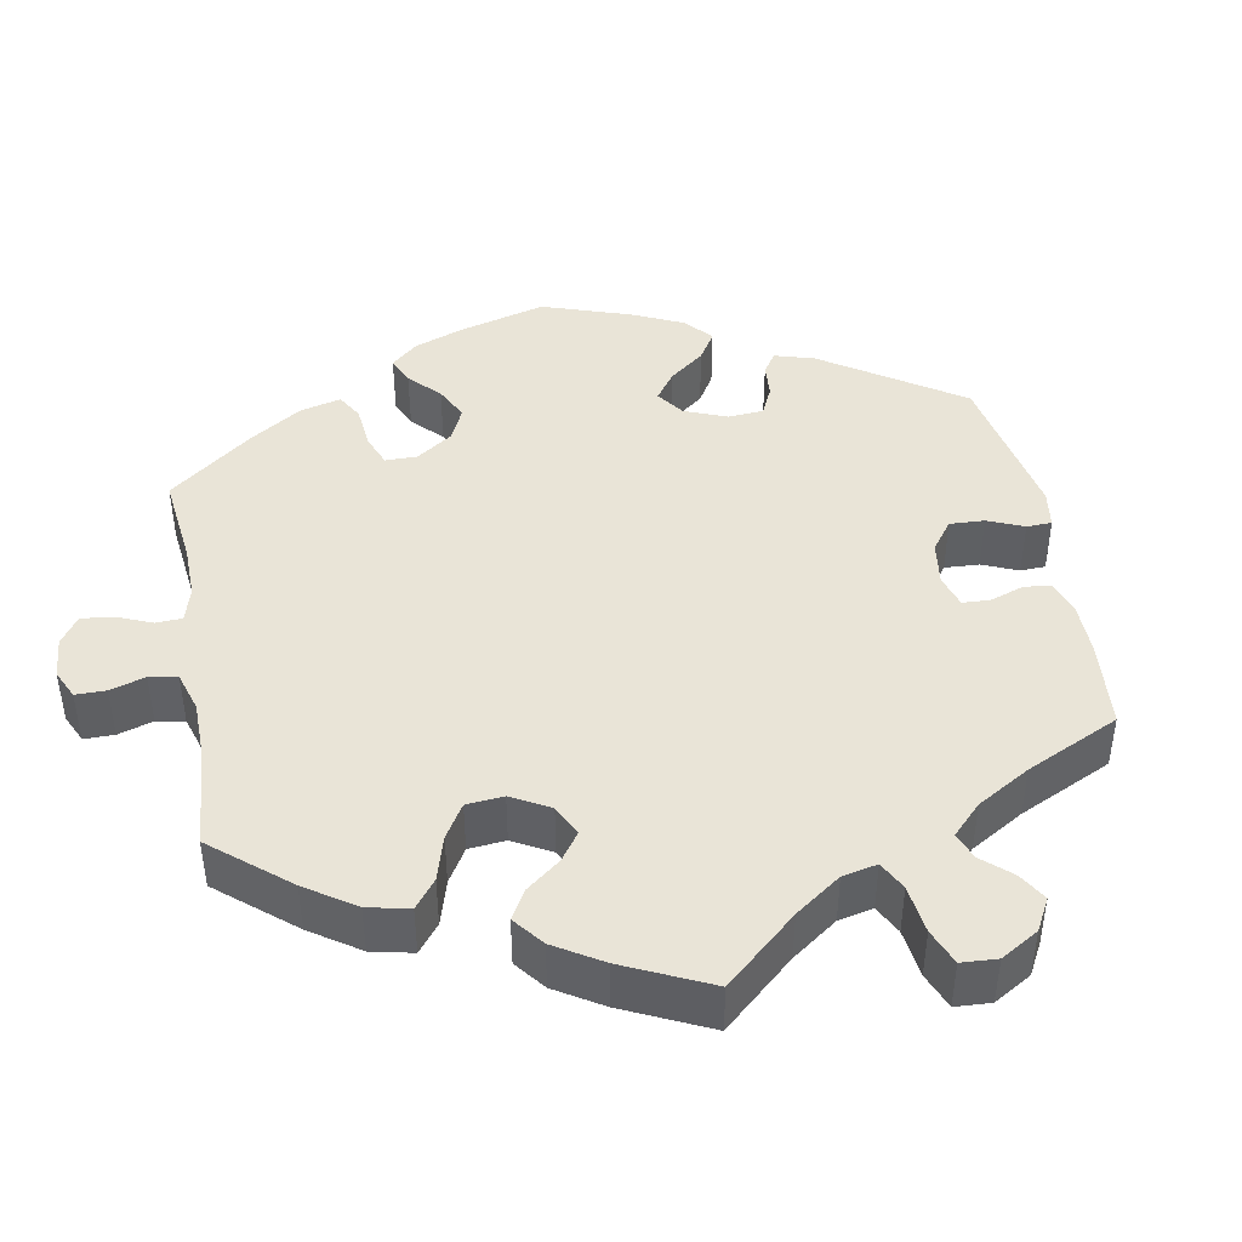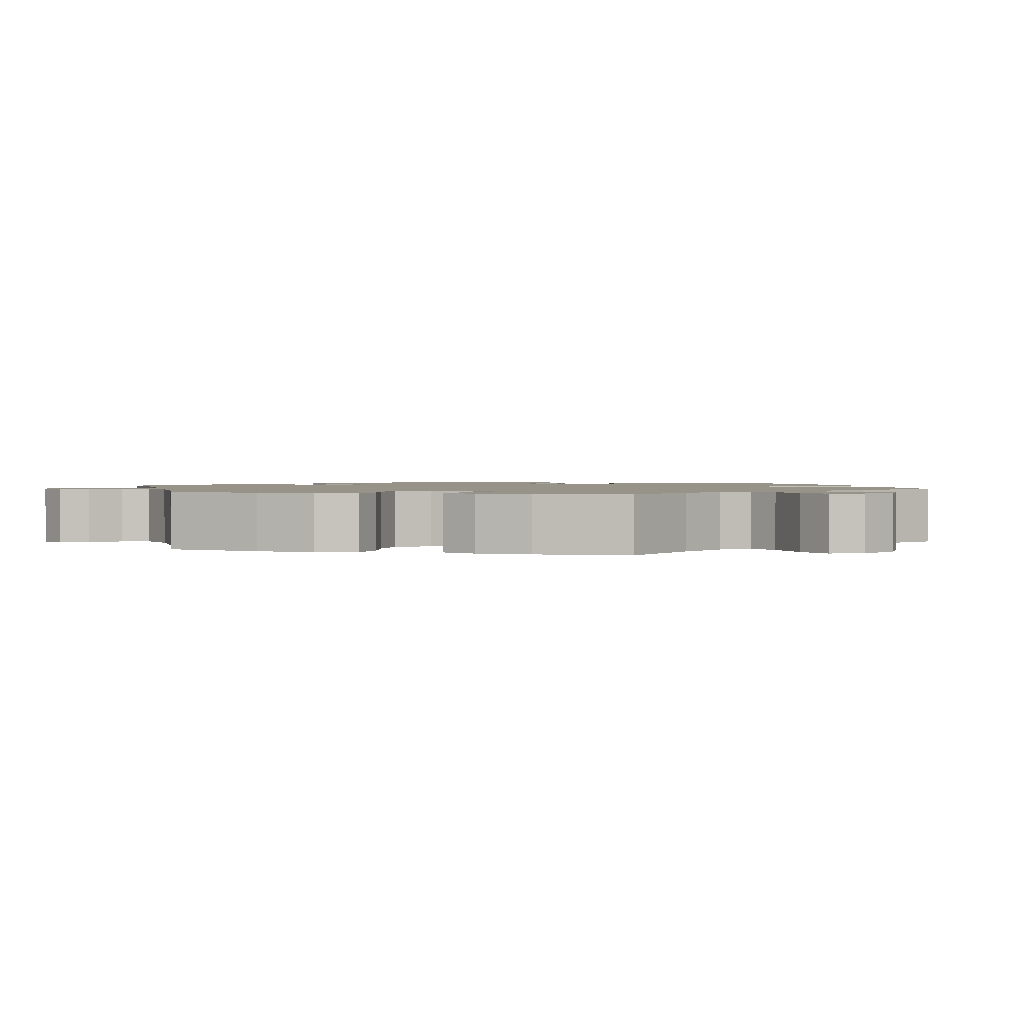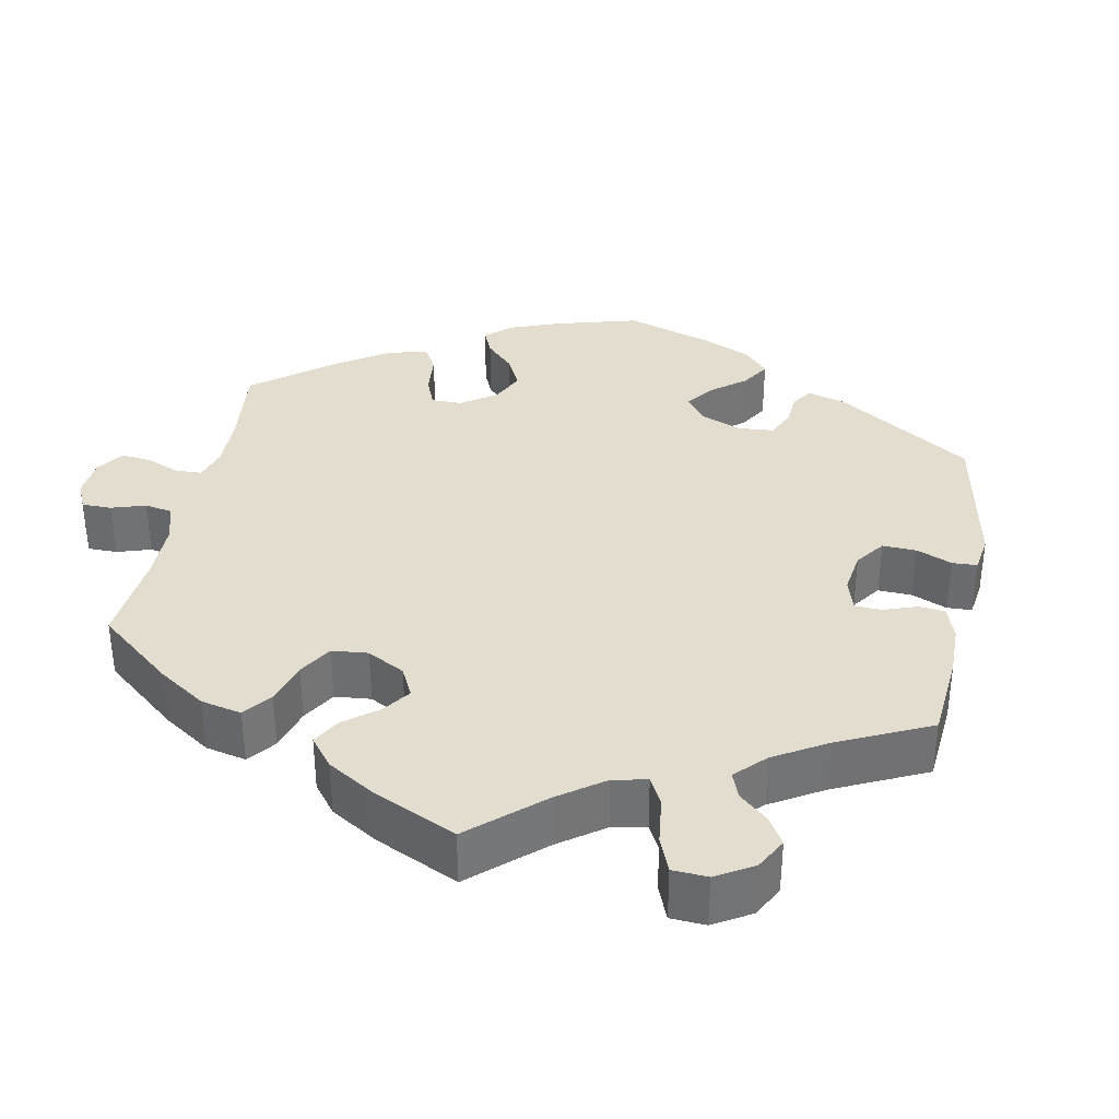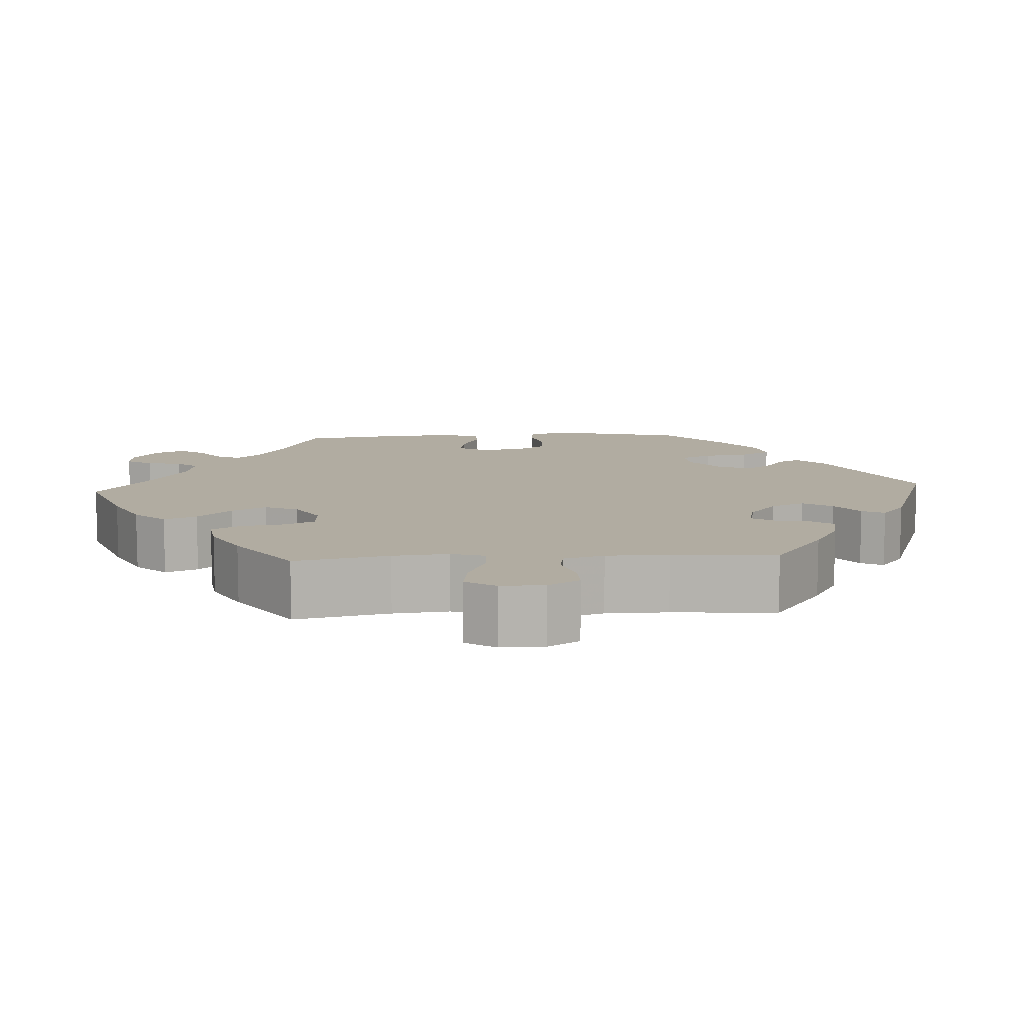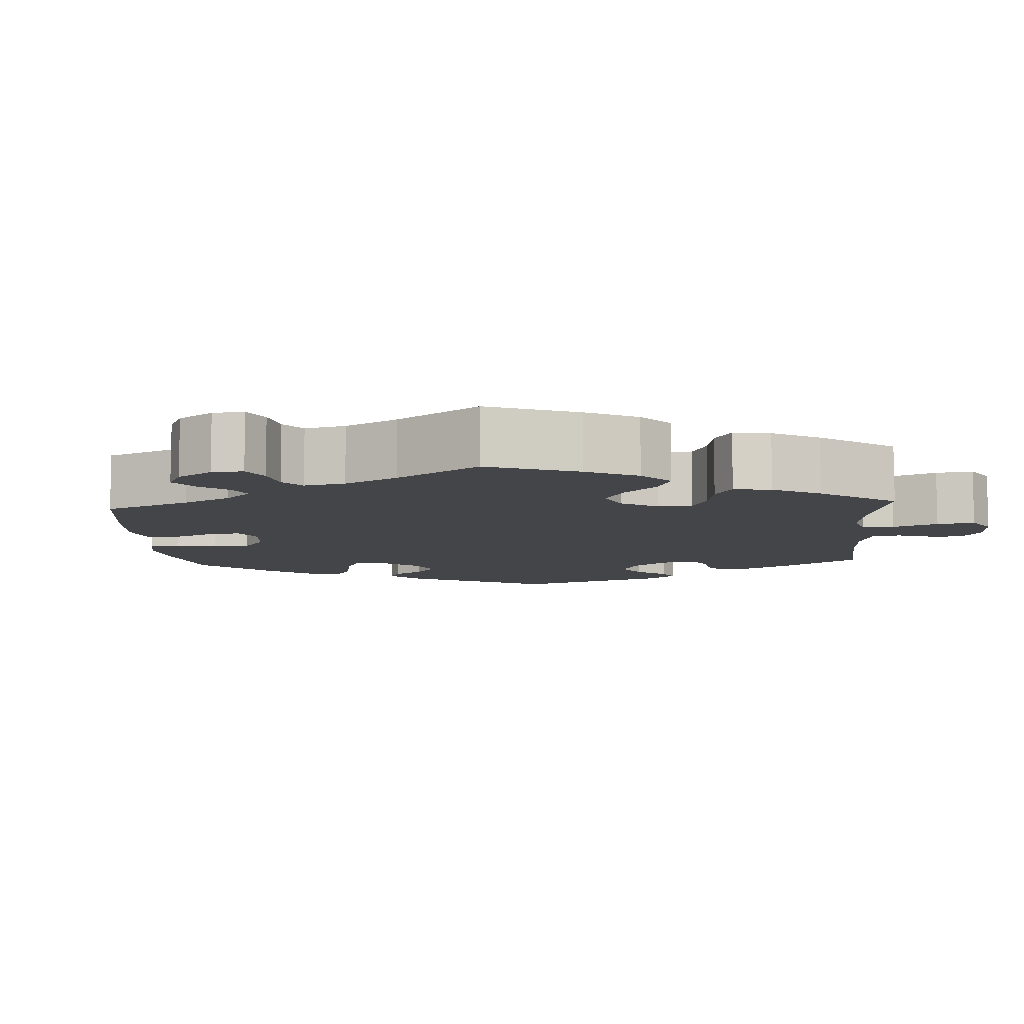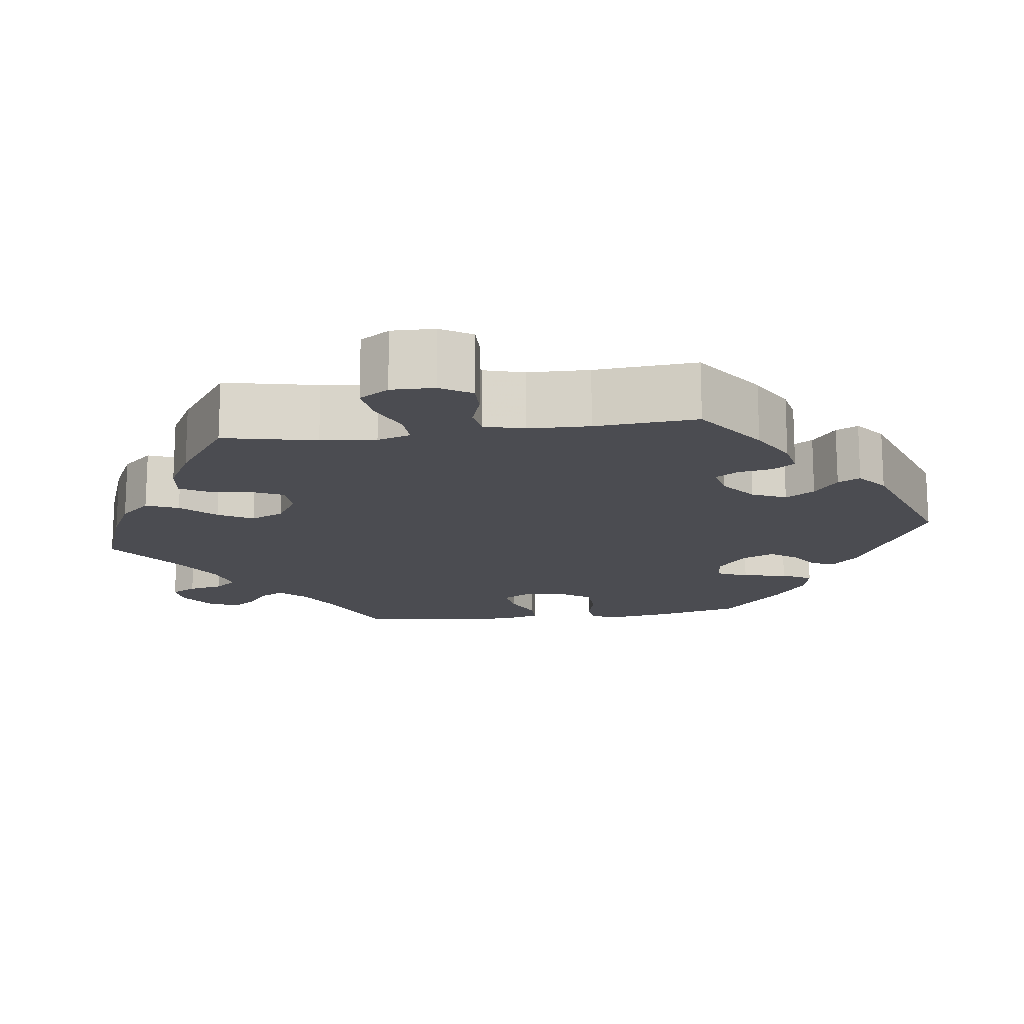
<metadata>
{"format":"obj","ext":"obj","renderer":"f3d","projection":"perspective","resolution":1024,"background":"white","views":[{"elev":43.0,"azim":109.6,"up":"+Y"},{"elev":1.5,"azim":106.0,"up":"+Y"},{"elev":35.0,"azim":131.0,"up":"+Y"},{"elev":10.2,"azim":146.5,"up":"+Y"},{"elev":-8.6,"azim":63.7,"up":"+Y"},{"elev":-15.4,"azim":157.3,"up":"+Y"}]}
</metadata>
<code>
v 0.521 0.07 0.167
v 0.526 0.07 0.093
v 0.51 0.07 0.042
v 0.466 0.07 0.036
v 0.409 0.07 0.05
v 0.359 0.07 0.049
v 0.332 0.07 0.011
v 0.331 0.07 -0.044
v 0.355 0.07 -0.08
v 0.398 0.07 -0.076
v 0.448 0.07 -0.056
v 0.49 0.07 -0.056
v 0.508 0.07 -0.101
v 0.51 0.07 -0.171
v 0.5 0.07 -0.289
v 0.386 0.07 -0.327
v 0.322 0.07 -0.356
v 0.292 0.07 -0.389
v 0.314 0.07 -0.423
v 0.363 0.07 -0.46
v 0.393 0.07 -0.498
v 0.373 0.07 -0.538
v 0.325 0.07 -0.565
v 0.279 0.07 -0.564
v 0.259 0.07 -0.528
v 0.249 0.07 -0.481
v 0.226 0.07 -0.453
v 0.175 0.07 -0.466
v 0.107 0.07 -0.504
v 0 0.07 -0.578
v -0.102 0.07 -0.531
v -0.16 0.07 -0.497
v -0.191 0.07 -0.462
v -0.177 0.07 -0.431
v -0.143 0.07 -0.402
v -0.127 0.07 -0.371
v -0.157 0.07 -0.339
v -0.21 0.07 -0.318
v -0.257 0.07 -0.323
v -0.277 0.07 -0.362
v -0.283 0.07 -0.411
v -0.3 0.07 -0.438
v -0.346 0.07 -0.42
v -0.5 0.07 -0.289
v -0.514 0.07 -0.081
v -0.502 0.07 -0.03
v -0.47 0.07 -0.028
v -0.43 0.07 -0.047
v -0.389 0.07 -0.051
v -0.363 0.07 -0.013
v -0.355 0.07 0.044
v -0.373 0.07 0.083
v -0.417 0.07 0.079
v -0.471 0.07 0.058
v -0.515 0.07 0.057
v -0.53 0.07 0.101
v -0.524 0.07 0.171
v -0.501 0.07 0.288
v -0.419 0.07 0.368
v -0.367 0.07 0.41
v -0.324 0.07 0.424
v -0.301 0.07 0.393
v -0.286 0.07 0.342
v -0.259 0.07 0.302
v -0.211 0.07 0.298
v -0.161 0.07 0.321
v -0.141 0.07 0.356
v -0.168 0.07 0.39
v -0.214 0.07 0.423
v -0.233 0.07 0.456
v -0.196 0.07 0.494
v -0.125 0.07 0.529
v -0.001 0.07 0.578
v 0.094 0.07 0.507
v 0.153 0.07 0.471
v 0.197 0.07 0.46
v 0.215 0.07 0.488
v 0.221 0.07 0.535
v 0.237 0.07 0.572
v 0.279 0.07 0.575
v 0.327 0.07 0.552
v 0.35 0.07 0.519
v 0.331 0.07 0.486
v 0.297 0.07 0.455
v 0.285 0.07 0.421
v 0.321 0.07 0.382
v 0.386 0.07 0.343
v 0.5 0.07 0.289
v 0.521 0 0.167
v 0.526 0 0.093
v 0.51 0 0.042
v 0.466 0 0.036
v 0.409 0 0.05
v 0.359 0 0.049
v 0.332 0 0.011
v 0.331 0 -0.044
v 0.355 0 -0.08
v 0.398 0 -0.076
v 0.448 0 -0.056
v 0.49 0 -0.056
v 0.508 0 -0.101
v 0.51 0 -0.171
v 0.5 0 -0.289
v 0.386 0 -0.327
v 0.322 0 -0.356
v 0.292 0 -0.389
v 0.314 0 -0.423
v 0.363 0 -0.46
v 0.393 0 -0.498
v 0.373 0 -0.538
v 0.325 0 -0.565
v 0.279 0 -0.564
v 0.259 0 -0.528
v 0.249 0 -0.481
v 0.226 0 -0.453
v 0.175 0 -0.466
v 0.107 0 -0.504
v 0 0 -0.578
v -0.102 0 -0.531
v -0.16 0 -0.497
v -0.191 0 -0.462
v -0.177 0 -0.431
v -0.143 0 -0.402
v -0.127 0 -0.371
v -0.157 0 -0.339
v -0.21 0 -0.318
v -0.257 0 -0.323
v -0.277 0 -0.362
v -0.283 0 -0.411
v -0.3 0 -0.438
v -0.346 0 -0.42
v -0.5 0 -0.289
v -0.514 0 -0.081
v -0.502 0 -0.03
v -0.47 0 -0.028
v -0.43 0 -0.047
v -0.389 0 -0.051
v -0.363 0 -0.013
v -0.355 0 0.044
v -0.373 0 0.083
v -0.417 0 0.079
v -0.471 0 0.058
v -0.515 0 0.057
v -0.53 0 0.101
v -0.524 0 0.171
v -0.501 0 0.288
v -0.419 0 0.368
v -0.367 0 0.41
v -0.324 0 0.424
v -0.301 0 0.393
v -0.286 0 0.342
v -0.259 0 0.302
v -0.211 0 0.298
v -0.161 0 0.321
v -0.141 0 0.356
v -0.168 0 0.39
v -0.214 0 0.423
v -0.233 0 0.456
v -0.196 0 0.494
v -0.125 0 0.529
v -0.001 0 0.578
v 0.094 0 0.507
v 0.153 0 0.471
v 0.197 0 0.46
v 0.215 0 0.488
v 0.221 0 0.535
v 0.237 0 0.572
v 0.279 0 0.575
v 0.327 0 0.552
v 0.35 0 0.519
v 0.331 0 0.486
v 0.297 0 0.455
v 0.285 0 0.421
v 0.321 0 0.382
v 0.386 0 0.343
v 0.5 0 0.289
f 87 88 1 2
f 86 87 2 3
f 85 86 3 4
f 81 82 83 84
f 81 84 85
f 80 81 85
f 77 78 79 80
f 76 77 80 85
f 75 76 85 4
f 71 72 73 74
f 68 69 70 71
f 67 68 71 74
f 66 67 74 75
f 60 61 62 63
f 60 63 64
f 59 60 64
f 58 59 64
f 57 58 64 65
f 53 54 55 56
f 52 53 56 57
f 45 46 47 48
f 45 48 49
f 44 45 49
f 43 44 49 50
f 40 41 42 43
f 39 40 43 50
f 32 33 34 35
f 32 35 36
f 29 30 31 32
f 28 29 32 36
f 27 28 36 37
f 23 24 25 26
f 23 26 27
f 22 23 27
f 19 20 21 22
f 18 19 22 27
f 17 18 27 37
f 13 14 15 16
f 10 11 12 13
f 9 10 13 16
f 8 9 16 17
f 66 75 4 5
f 65 66 5 6
f 52 57 65 6
f 51 52 6 7
f 38 39 50 51
f 17 37 38 51
f 7 8 17 51
f 90 89 176 175
f 91 90 175 174
f 92 91 174 173
f 172 171 170 169
f 173 172 169
f 173 169 168
f 168 167 166 165
f 173 168 165 164
f 92 173 164 163
f 162 161 160 159
f 159 158 157 156
f 162 159 156 155
f 163 162 155 154
f 151 150 149 148
f 152 151 148
f 152 148 147
f 152 147 146
f 153 152 146 145
f 144 143 142 141
f 145 144 141 140
f 136 135 134 133
f 137 136 133
f 137 133 132
f 138 137 132 131
f 131 130 129 128
f 138 131 128 127
f 123 122 121 120
f 124 123 120
f 120 119 118 117
f 124 120 117 116
f 125 124 116 115
f 114 113 112 111
f 115 114 111
f 115 111 110
f 110 109 108 107
f 115 110 107 106
f 125 115 106 105
f 104 103 102 101
f 101 100 99 98
f 104 101 98 97
f 105 104 97 96
f 93 92 163 154
f 94 93 154 153
f 94 153 145 140
f 95 94 140 139
f 139 138 127 126
f 139 126 125 105
f 139 105 96 95
f 1 89 90 2
f 2 90 91 3
f 3 91 92 4
f 4 92 93 5
f 5 93 94 6
f 6 94 95 7
f 7 95 96 8
f 8 96 97 9
f 9 97 98 10
f 10 98 99 11
f 11 99 100 12
f 12 100 101 13
f 13 101 102 14
f 14 102 103 15
f 15 103 104 16
f 16 104 105 17
f 17 105 106 18
f 18 106 107 19
f 19 107 108 20
f 20 108 109 21
f 21 109 110 22
f 22 110 111 23
f 23 111 112 24
f 24 112 113 25
f 25 113 114 26
f 26 114 115 27
f 27 115 116 28
f 28 116 117 29
f 29 117 118 30
f 30 118 119 31
f 31 119 120 32
f 32 120 121 33
f 33 121 122 34
f 34 122 123 35
f 35 123 124 36
f 36 124 125 37
f 37 125 126 38
f 38 126 127 39
f 39 127 128 40
f 40 128 129 41
f 41 129 130 42
f 42 130 131 43
f 43 131 132 44
f 44 132 133 45
f 45 133 134 46
f 46 134 135 47
f 47 135 136 48
f 48 136 137 49
f 49 137 138 50
f 50 138 139 51
f 51 139 140 52
f 52 140 141 53
f 53 141 142 54
f 54 142 143 55
f 55 143 144 56
f 56 144 145 57
f 57 145 146 58
f 58 146 147 59
f 59 147 148 60
f 60 148 149 61
f 61 149 150 62
f 62 150 151 63
f 63 151 152 64
f 64 152 153 65
f 65 153 154 66
f 66 154 155 67
f 67 155 156 68
f 68 156 157 69
f 69 157 158 70
f 70 158 159 71
f 71 159 160 72
f 72 160 161 73
f 73 161 162 74
f 74 162 163 75
f 75 163 164 76
f 76 164 165 77
f 77 165 166 78
f 78 166 167 79
f 79 167 168 80
f 80 168 169 81
f 81 169 170 82
f 82 170 171 83
f 83 171 172 84
f 84 172 173 85
f 85 173 174 86
f 86 174 175 87
f 87 175 176 88
f 88 176 89 1

</code>
